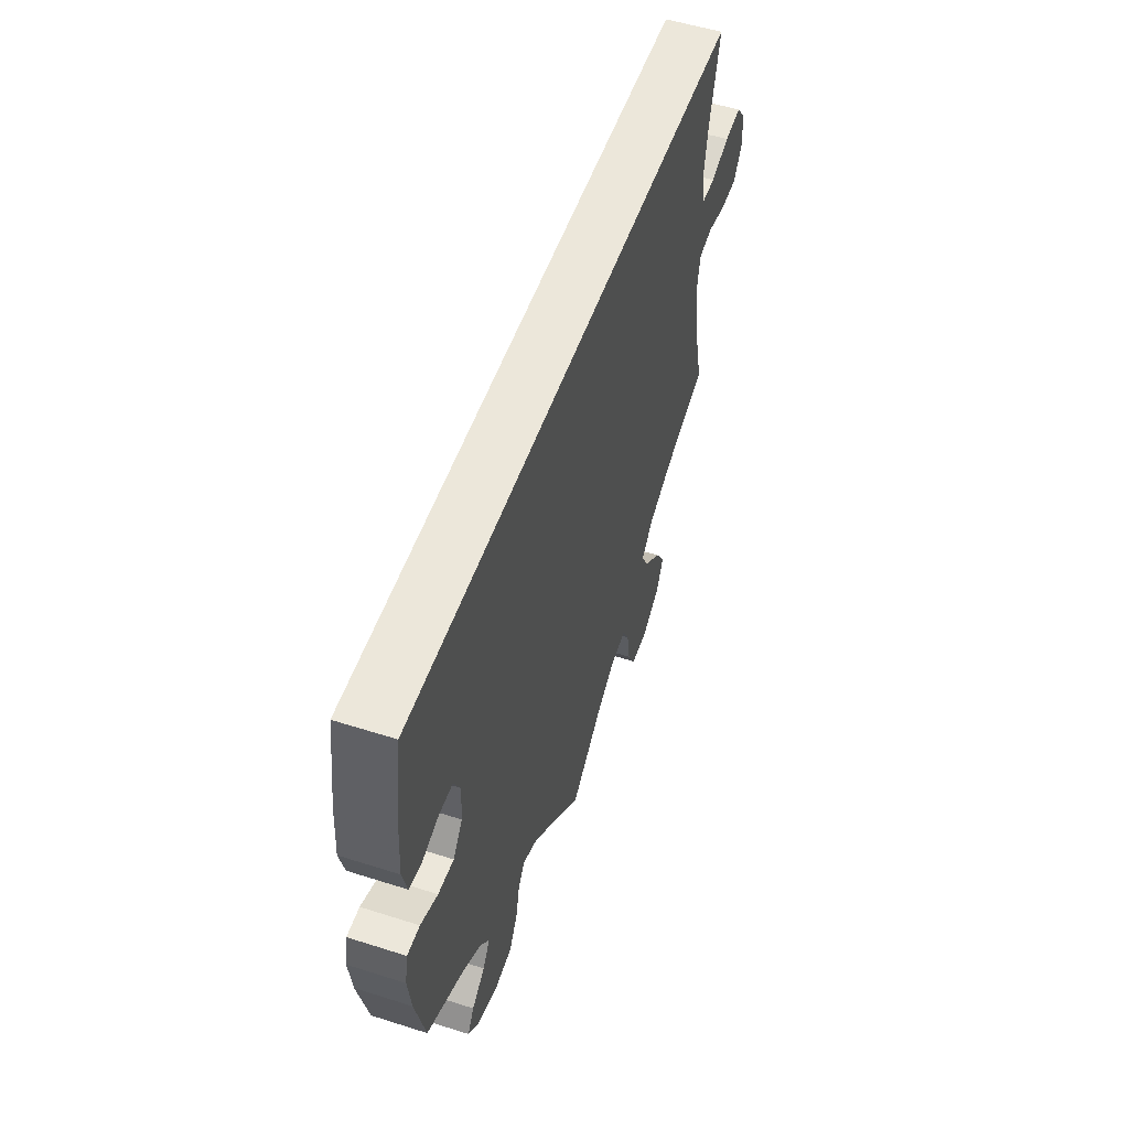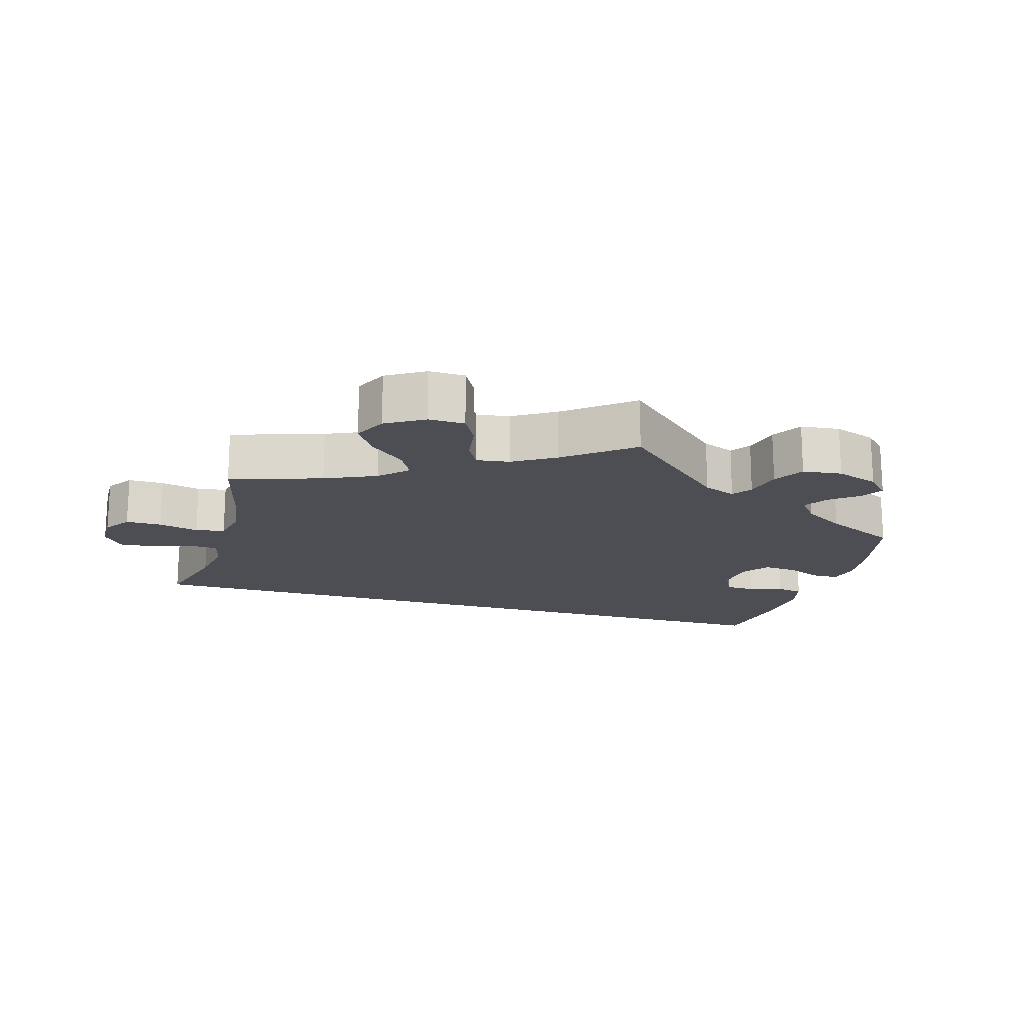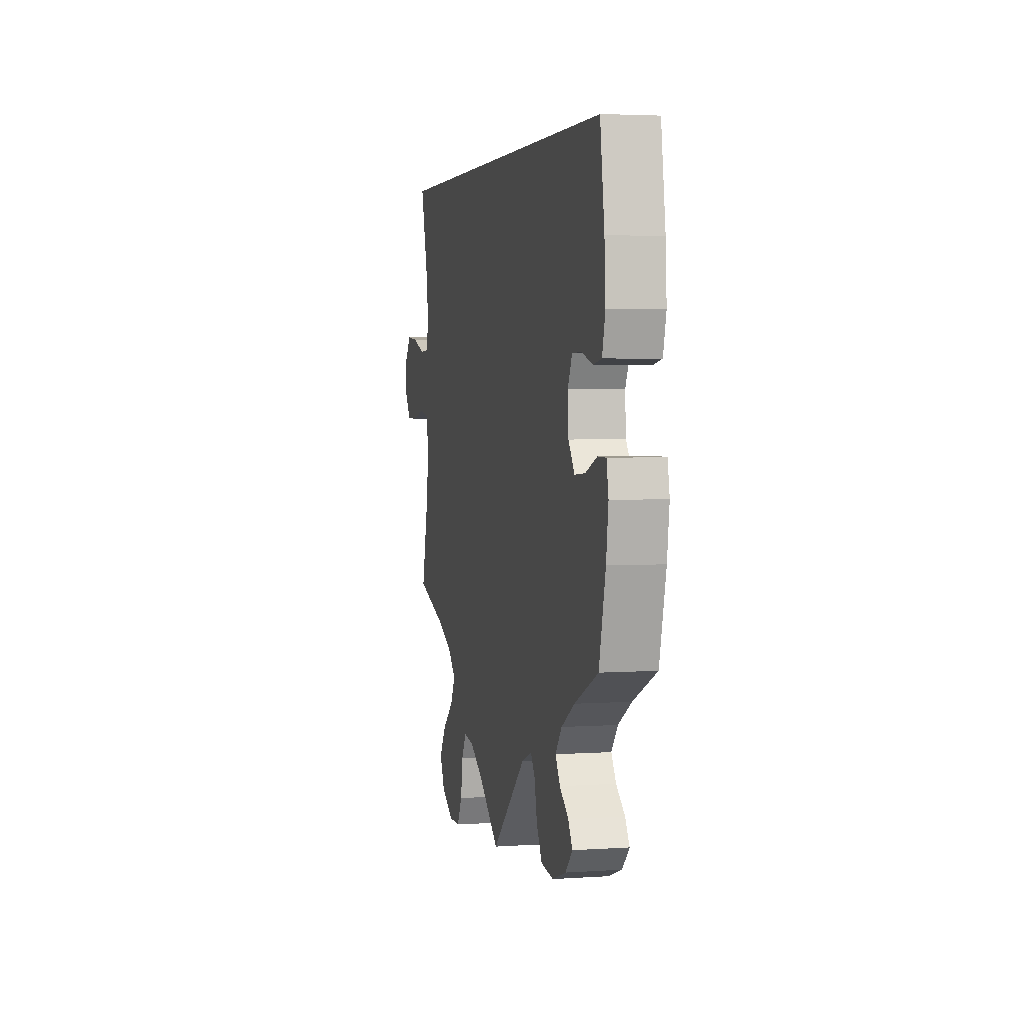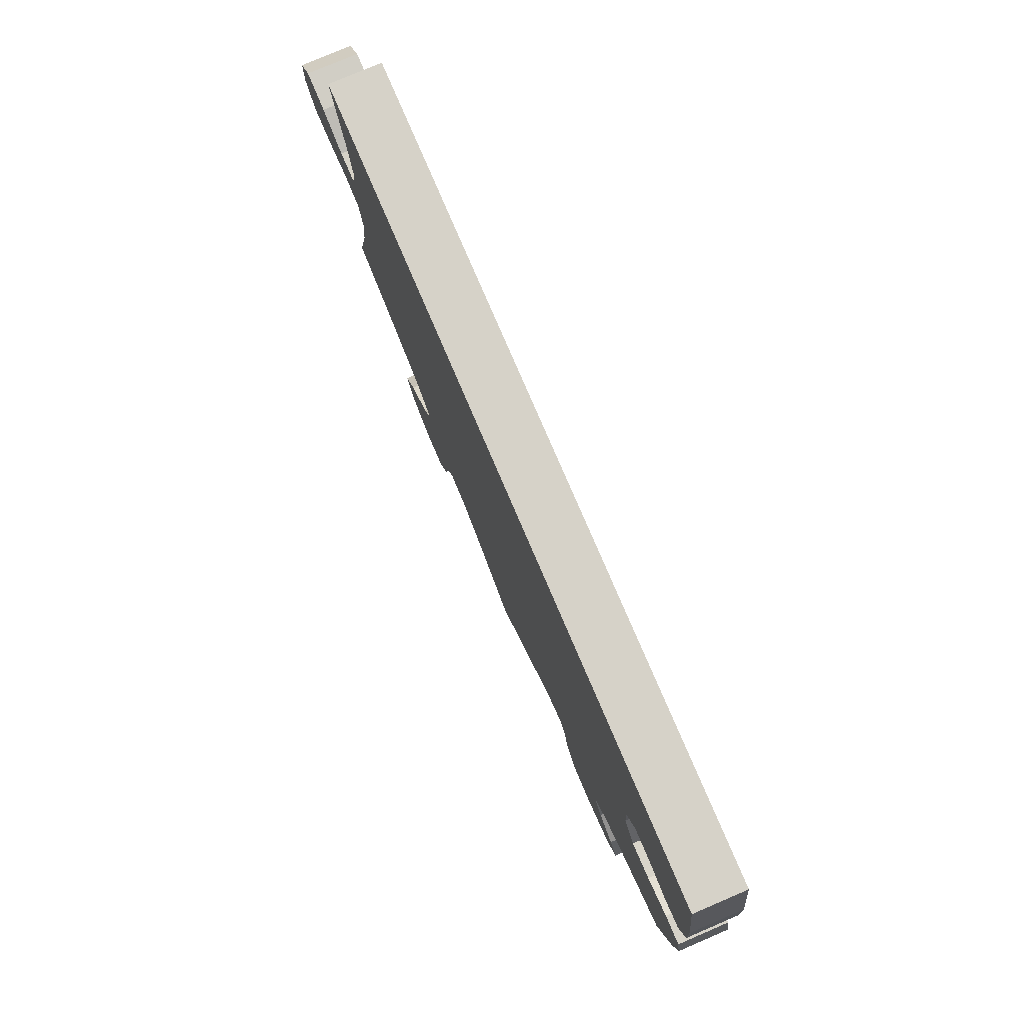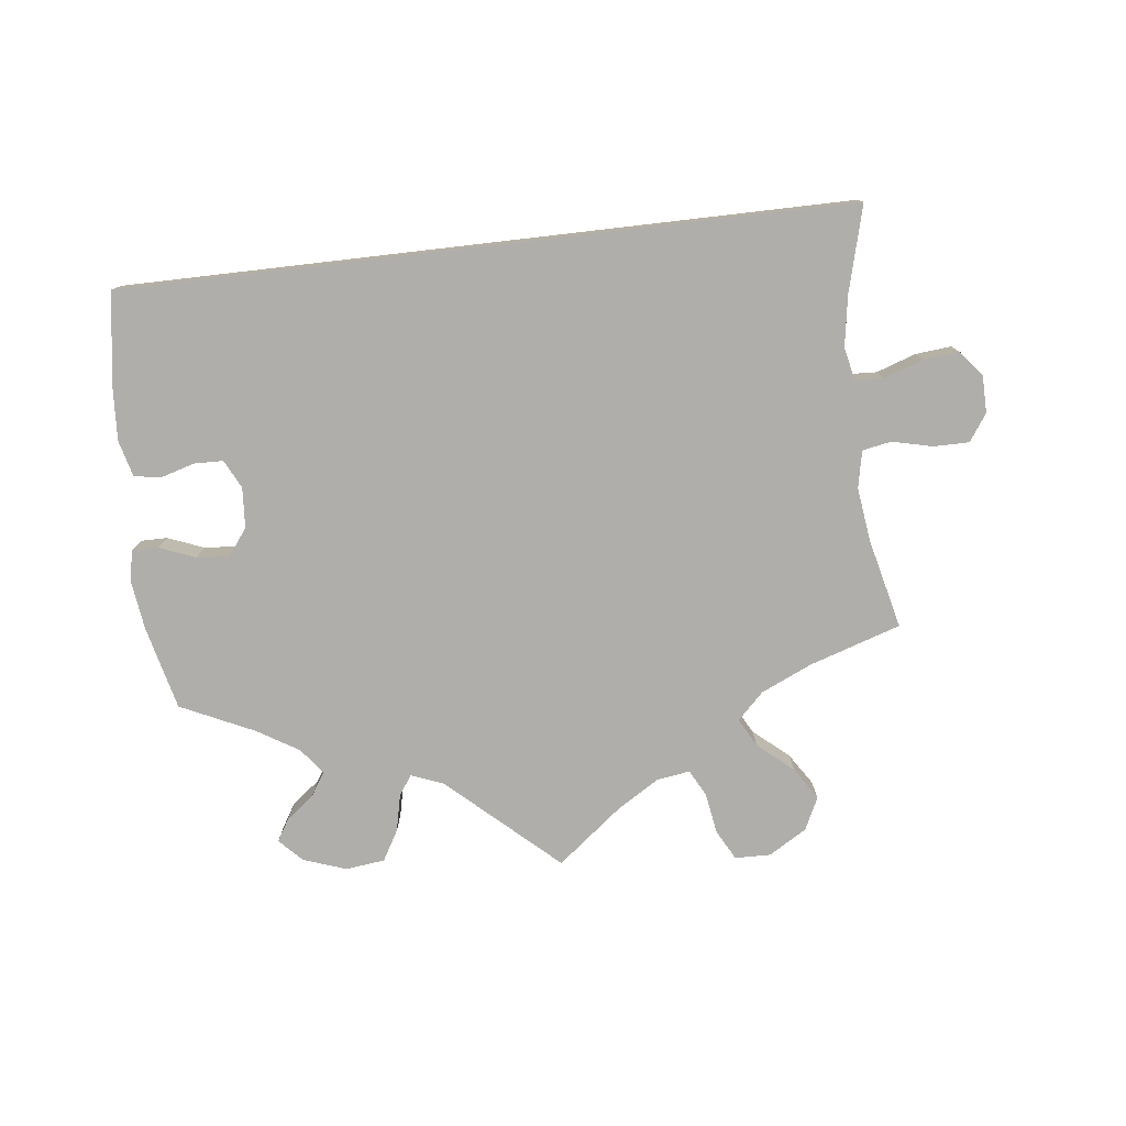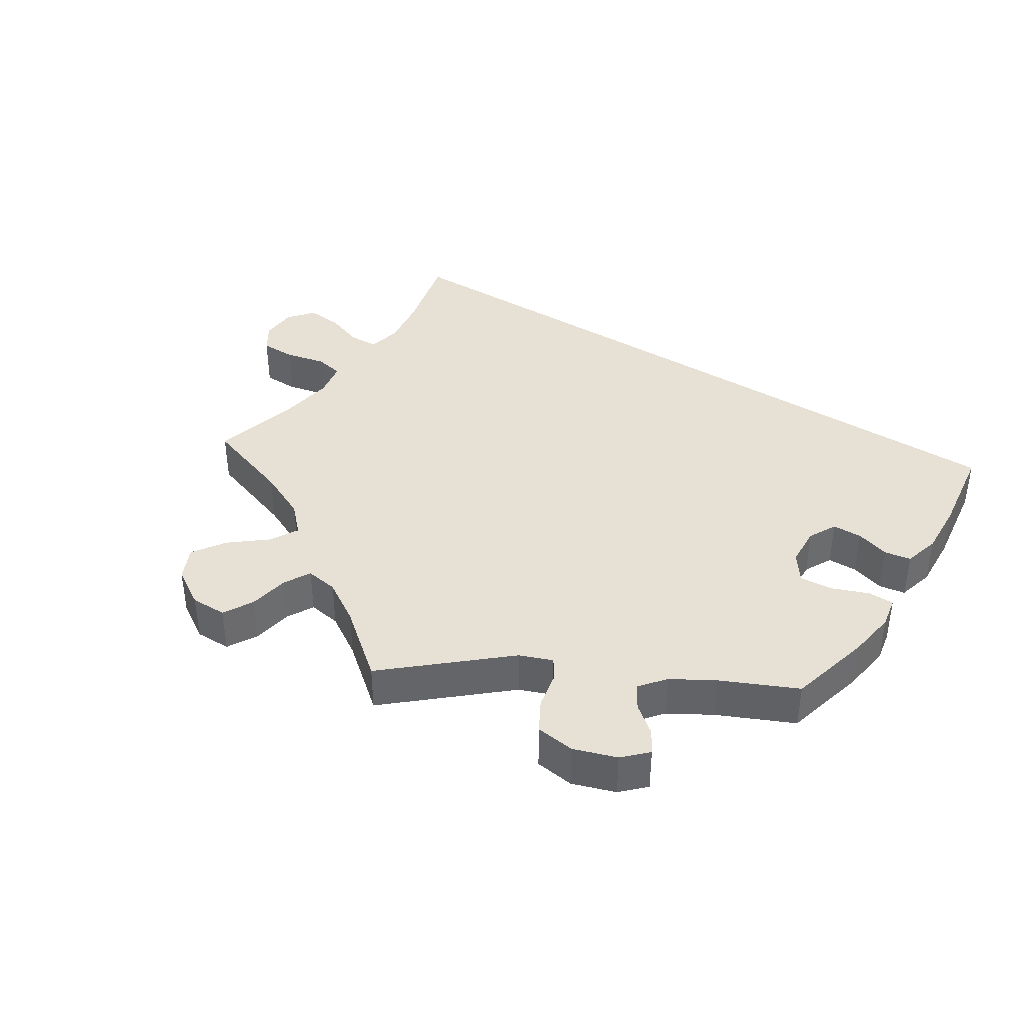
<metadata>
{"format":"obj","ext":"obj","renderer":"f3d","projection":"perspective","resolution":1024,"background":"white","views":[{"elev":52.8,"azim":-71.1,"up":"+Z"},{"elev":-17.4,"azim":163.5,"up":"+Y"},{"elev":3.6,"azim":-102.8,"up":"+Z"},{"elev":78.3,"azim":-113.2,"up":"+Z"},{"elev":-77.6,"azim":6.6,"up":"+Y"},{"elev":39.0,"azim":-146.6,"up":"+Y"}]}
</metadata>
<code>
v -0.537 0.07 -0.31
v 0.311 0.07 -0.469
v 0.504 0.07 0.184
v -0.577 0.07 -0.114
v -0.228 0.07 -0.485
v -0.4 0.07 -0.503
v -0.359 0.07 -0.471
v 0.505 0.07 -0.178
v -0.459 0.07 0.049
v -0.324 0.07 -0.592
v 0.66 0.07 -0.049
v 0.363 0.07 -0.513
v -0.16 0.07 -0.475
v 0.686 0.07 0.046
v -0.562 0.07 0.095
v 0.505 0.07 -0.043
v 0.548 0.07 -0.035
v 0.159 0.07 -0.505
v -0.537 0.07 0.31
v 0.315 0.07 -0.643
v -0.387 0.07 -0.57
v -0.415 0.07 0.048
v -0.367 0.07 -0.398
v -0.427 0.07 -0.093
v -0.266 0.07 -0.585
v -0.476 0.07 -0.089
v 0.394 0.07 -0.561
v -0.509 0.07 0.034
v 0.492 0.07 0.108
v 0.607 0.07 -0.049
v 0.503 0.07 0.06
v -0.394 0.07 0.006
v 0.228 0.07 -0.537
v 0.288 0.07 -0.427
v 0.327 0.07 -0.388
v 0.537 0.07 0.31
v -0.208 0.07 -0.456
v 0.371 0.07 -0.609
v 0.207 0.07 -0.498
v 0.603 0.07 0.078
v 0.537 0.07 -0.31
v -0.42 0.07 -0.536
v -0.428 0.07 -0.361
v -0.567 0.07 -0.187
v -0.398 0.07 -0.053
v 0.687 0.07 -0.009
v -0.529 0.07 -0.068
v 0 0.07 -0.62
v 0.545 0.07 0.058
v -0.568 0.07 -0.068
v -0.337 0.07 -0.436
v 0.494 0.07 -0.098
v -0.557 0.07 0.176
v 0.402 0.07 -0.354
v 0.238 0.07 -0.598
v -0.548 0.07 0.041
v 0.097 0.07 -0.543
v -0.24 0.07 -0.54
v 0.262 0.07 -0.642
v 0.656 0.07 0.083
v -0.537 -0 -0.31
v 0.311 -0 -0.469
v 0.504 -0 0.184
v -0.577 -0 -0.114
v -0.228 -0 -0.485
v -0.4 -0 -0.503
v -0.359 -0 -0.471
v 0.505 -0 -0.178
v -0.459 -0 0.049
v -0.324 -0 -0.592
v 0.66 -0 -0.049
v 0.363 -0 -0.513
v -0.16 -0 -0.475
v 0.686 -0 0.046
v -0.562 -0 0.095
v 0.505 -0 -0.043
v 0.548 -0 -0.035
v 0.159 -0 -0.505
v -0.537 -0 0.31
v 0.315 -0 -0.643
v -0.387 -0 -0.57
v -0.415 -0 0.048
v -0.367 -0 -0.398
v -0.427 -0 -0.093
v -0.266 -0 -0.585
v -0.476 -0 -0.089
v 0.394 -0 -0.561
v -0.509 -0 0.034
v 0.492 -0 0.108
v 0.607 -0 -0.049
v 0.503 -0 0.06
v -0.394 -0 0.006
v 0.228 -0 -0.537
v 0.288 -0 -0.427
v 0.327 -0 -0.388
v 0.537 -0 0.31
v -0.208 -0 -0.456
v 0.371 -0 -0.609
v 0.207 -0 -0.498
v 0.603 -0 0.078
v 0.537 -0 -0.31
v -0.42 -0 -0.536
v -0.428 -0 -0.361
v -0.567 -0 -0.187
v -0.398 -0 -0.053
v 0.687 -0 -0.009
v -0.529 -0 -0.068
v 0 -0 -0.62
v 0.545 -0 0.058
v -0.568 -0 -0.068
v -0.337 -0 -0.436
v 0.494 -0 -0.098
v -0.557 -0 0.176
v 0.402 -0 -0.354
v 0.238 -0 -0.598
v -0.548 -0 0.041
v 0.097 -0 -0.543
v -0.24 -0 -0.54
v 0.262 -0 -0.642
v 0.656 -0 0.083
f 57 48 13
f 18 57 13 37
f 39 18 37
f 20 59 55 33
f 20 33 39
f 38 20 39
f 2 12 27 38
f 34 2 38 39
f 35 34 39 37
f 8 41 54
f 52 8 54 35
f 16 52 35 37
f 46 11 30 17
f 46 17 16
f 14 46 16
f 49 40 60 14
f 31 49 14 16
f 29 31 16 37
f 53 19 36 3
f 9 28 56 15
f 22 9 15 53
f 4 50 47 26
f 4 26 24
f 43 1 44 4
f 23 43 4 24
f 51 23 24 45
f 21 42 6 7
f 21 7 51
f 10 21 51
f 5 58 25 10
f 37 5 10 51
f 22 53 3 29
f 32 22 29
f 45 32 29
f 37 51 45 29
f 73 108 117
f 97 73 117 78
f 97 78 99
f 93 115 119 80
f 99 93 80
f 99 80 98
f 98 87 72 62
f 99 98 62 94
f 97 99 94 95
f 114 101 68
f 95 114 68 112
f 97 95 112 76
f 77 90 71 106
f 76 77 106
f 76 106 74
f 74 120 100 109
f 76 74 109 91
f 97 76 91 89
f 63 96 79 113
f 75 116 88 69
f 113 75 69 82
f 86 107 110 64
f 84 86 64
f 64 104 61 103
f 84 64 103 83
f 105 84 83 111
f 67 66 102 81
f 111 67 81
f 111 81 70
f 70 85 118 65
f 111 70 65 97
f 89 63 113 82
f 89 82 92
f 89 92 105
f 89 105 111 97
f 13 73 97 37
f 37 97 65 5
f 5 65 118 58
f 58 118 85 25
f 25 85 70 10
f 10 70 81 21
f 21 81 102 42
f 42 102 66 6
f 6 66 67 7
f 7 67 111 51
f 51 111 83 23
f 23 83 103 43
f 43 103 61 1
f 1 61 104 44
f 44 104 64 4
f 4 64 110 50
f 50 110 107 47
f 47 107 86 26
f 26 86 84 24
f 24 84 105 45
f 45 105 92 32
f 32 92 82 22
f 22 82 69 9
f 9 69 88 28
f 28 88 116 56
f 56 116 75 15
f 15 75 113 53
f 53 113 79 19
f 19 79 96 36
f 36 96 63 3
f 3 63 89 29
f 29 89 91 31
f 31 91 109 49
f 49 109 100 40
f 40 100 120 60
f 60 120 74 14
f 14 74 106 46
f 46 106 71 11
f 11 71 90 30
f 30 90 77 17
f 17 77 76 16
f 16 76 112 52
f 52 112 68 8
f 8 68 101 41
f 41 101 114 54
f 54 114 95 35
f 35 95 94 34
f 34 94 62 2
f 2 62 72 12
f 12 72 87 27
f 27 87 98 38
f 38 98 80 20
f 20 80 119 59
f 59 119 115 55
f 55 115 93 33
f 33 93 99 39
f 39 99 78 18
f 18 78 117 57
f 57 117 108 48
f 48 108 73 13

</code>
